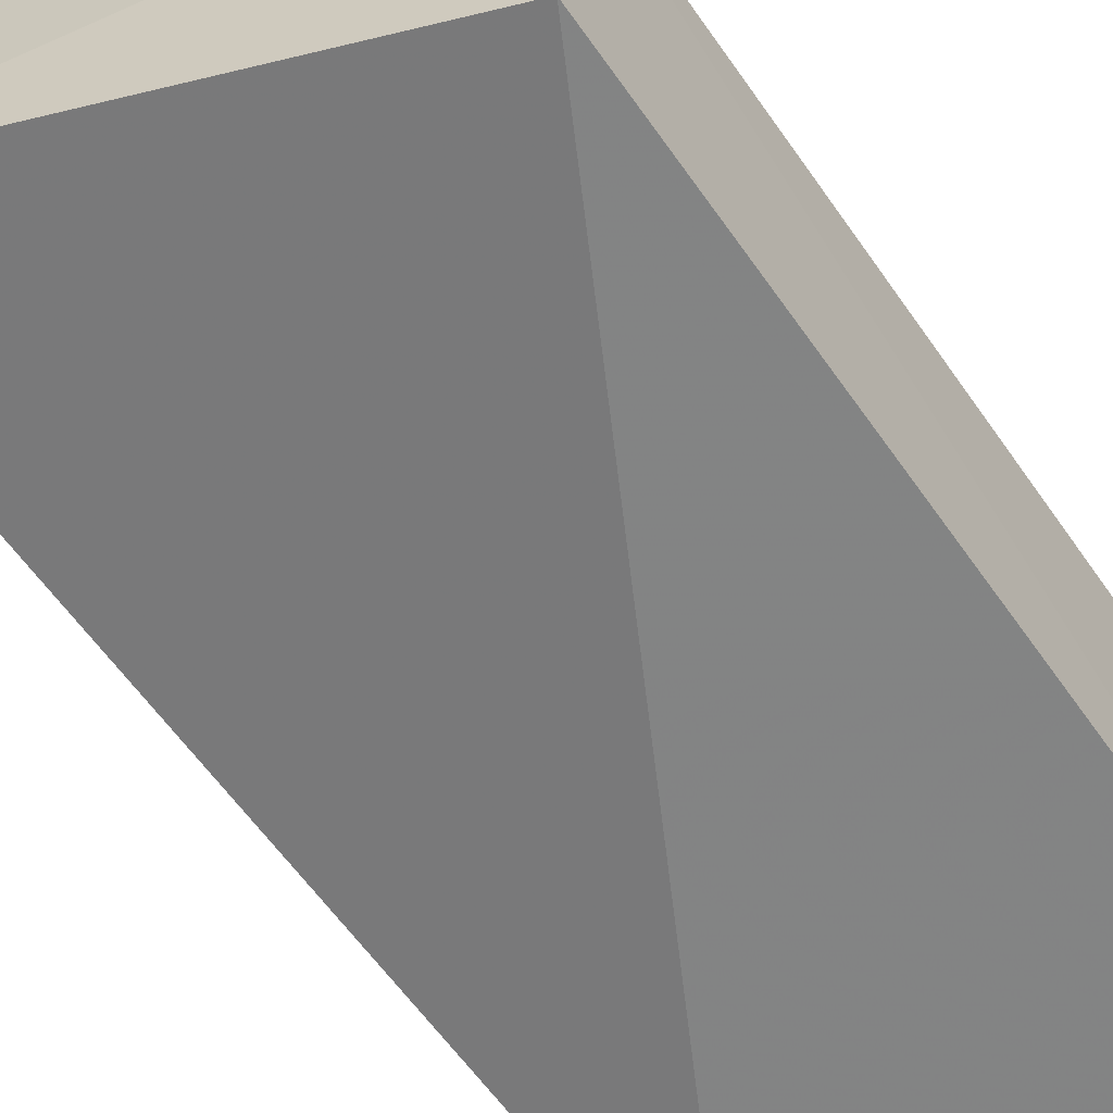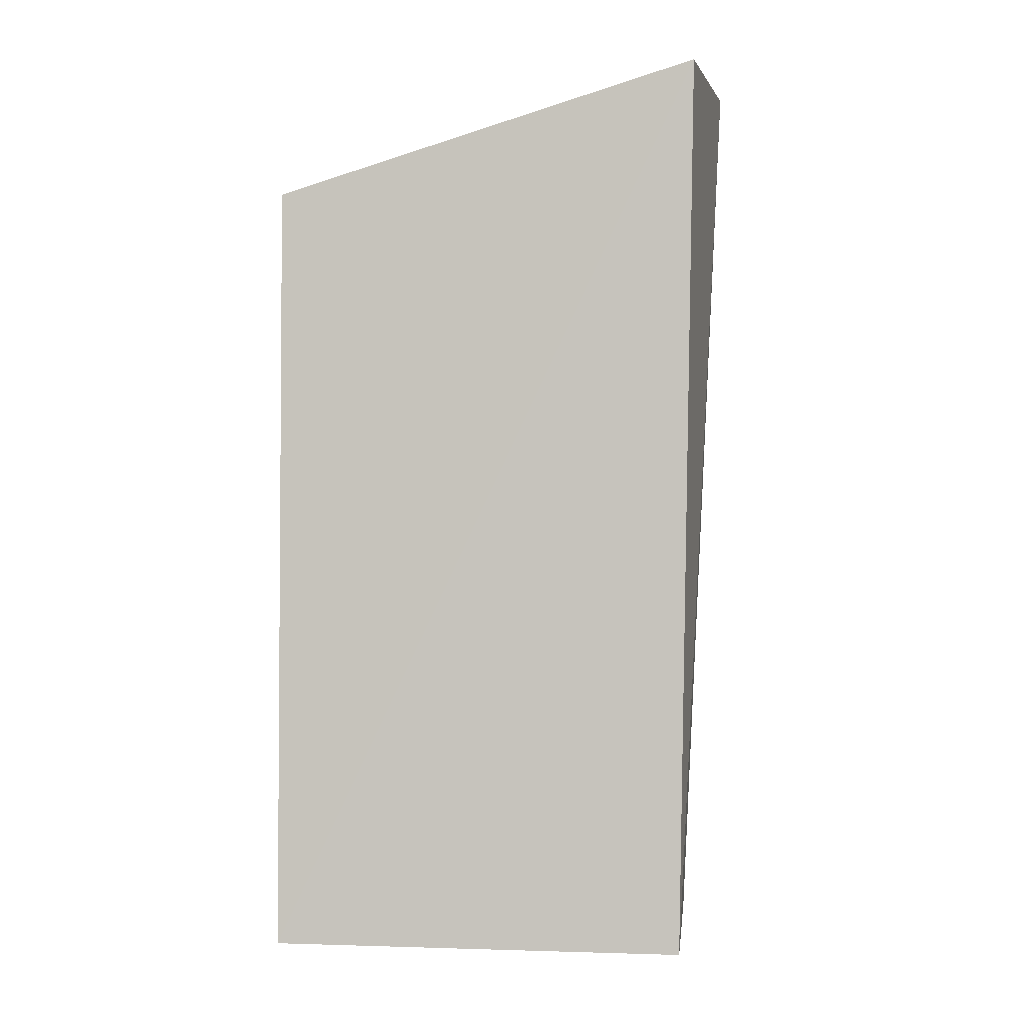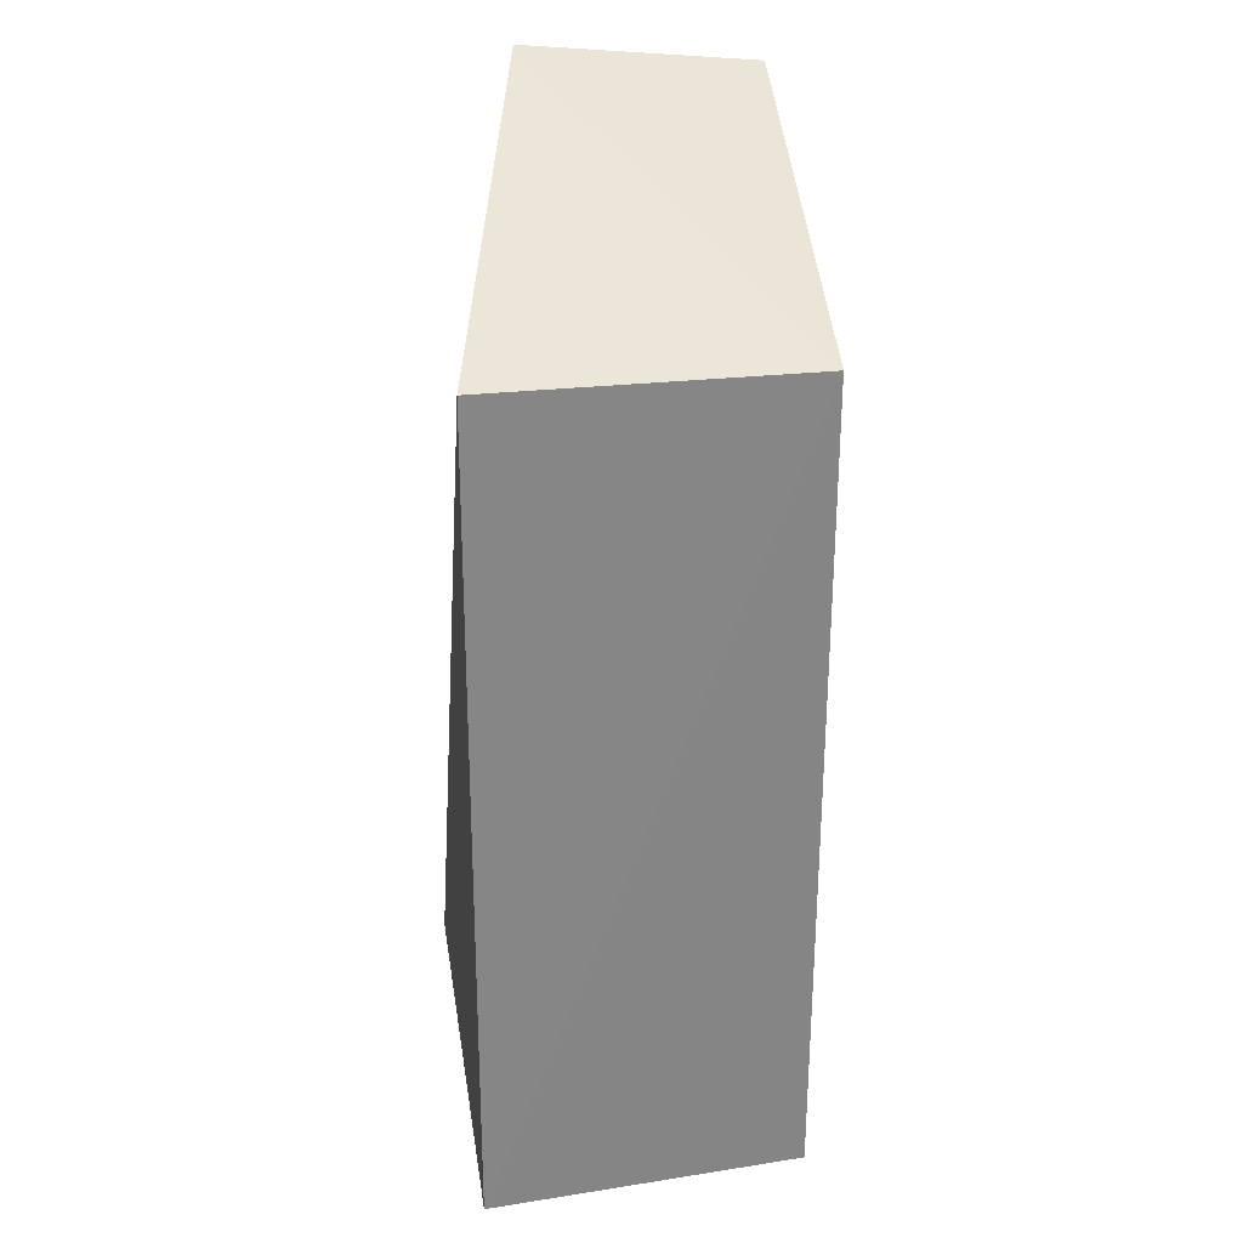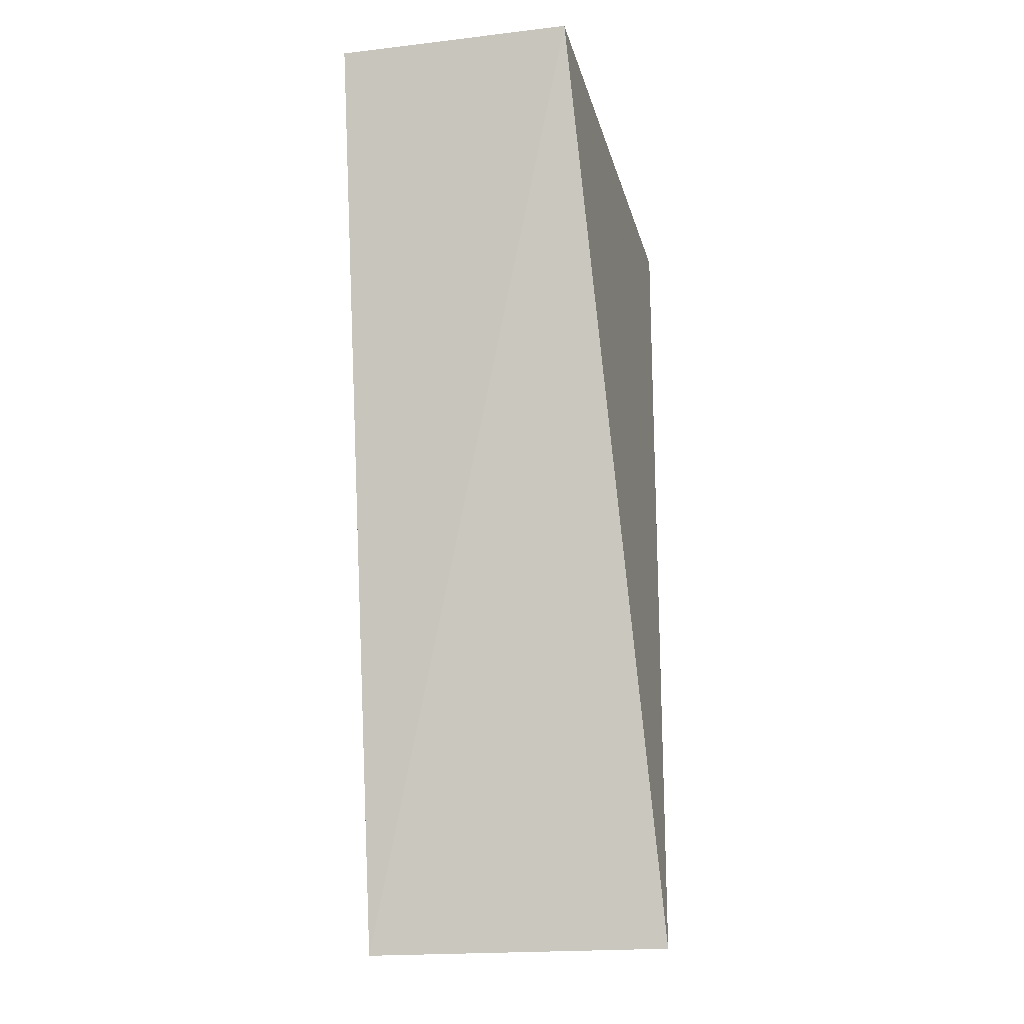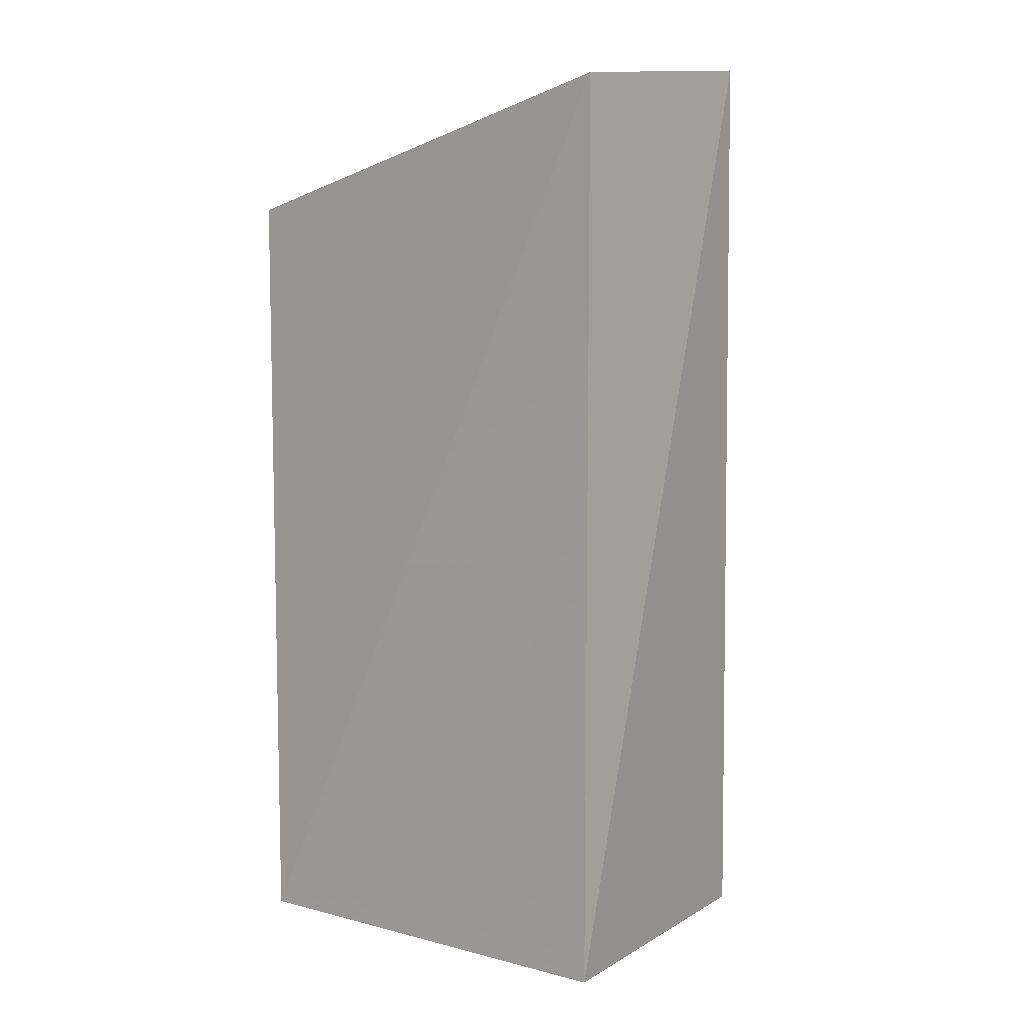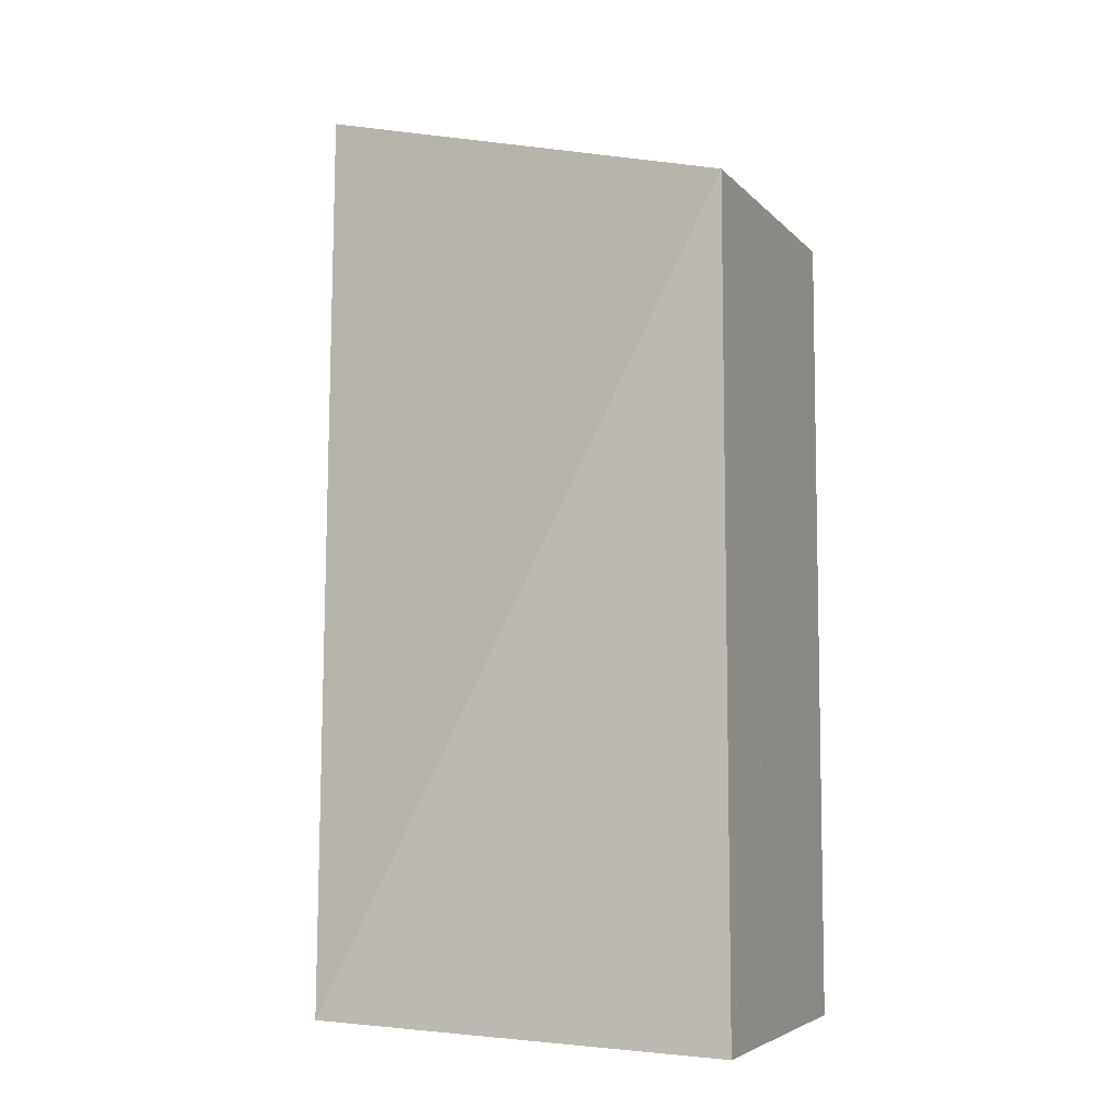
<metadata>
{"format":"obj","ext":"obj","renderer":"f3d","projection":"perspective","resolution":1024,"background":"white","views":[{"elev":-61.6,"azim":34.9,"up":"+Y"},{"elev":-3.3,"azim":-173.9,"up":"+Z"},{"elev":28.5,"azim":80.6,"up":"+Z"},{"elev":-5.2,"azim":-88.2,"up":"+Z"},{"elev":7.7,"azim":-145.2,"up":"+Z"},{"elev":-7.7,"azim":23.1,"up":"+Z"}]}
</metadata>
<code>
v -0.02563 0.00356 0.05852
v 0.001907 -0.01718 0.05075
v 0.001858 0.001569 0.001175
v -0.02435 0.001695 0.0009034
v -0.02429 -0.01701 0.001412
v 0.001907 0.001609 0.05075
v -0.02735 -0.01069 0.05959
v 0.002 -0.01734 0.0001268
f 1 3 4
f 6 3 1
f 7 5 2
f 7 1 4
f 7 4 5
f 7 6 1
f 7 2 6
f 8 2 5
f 8 6 2
f 8 3 6
f 8 5 4
f 8 4 3

</code>
